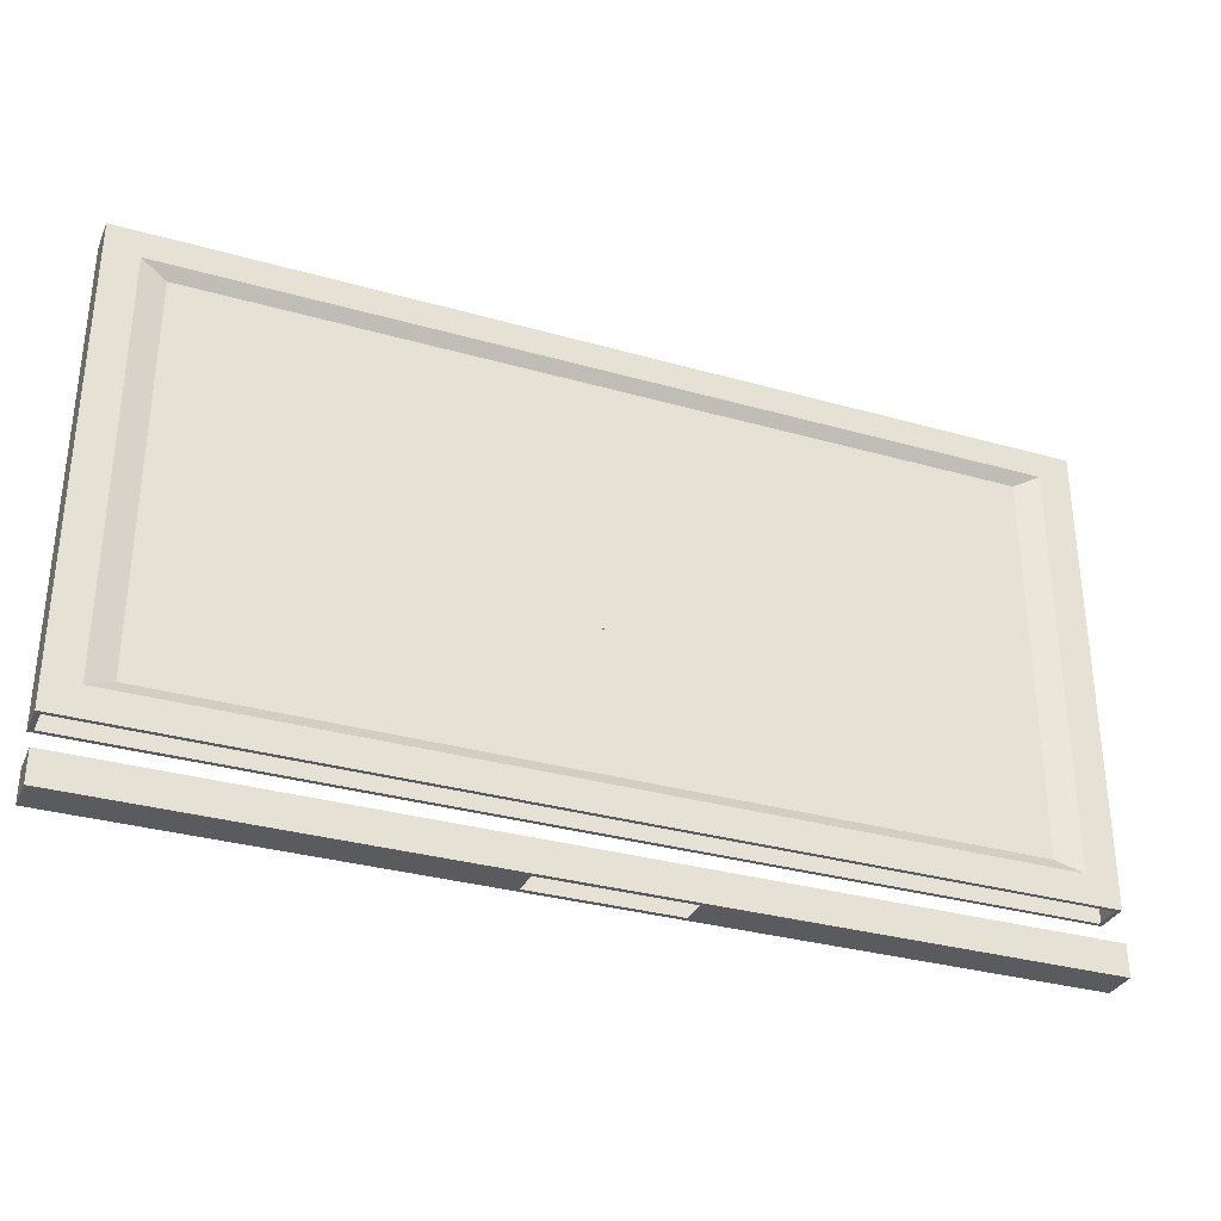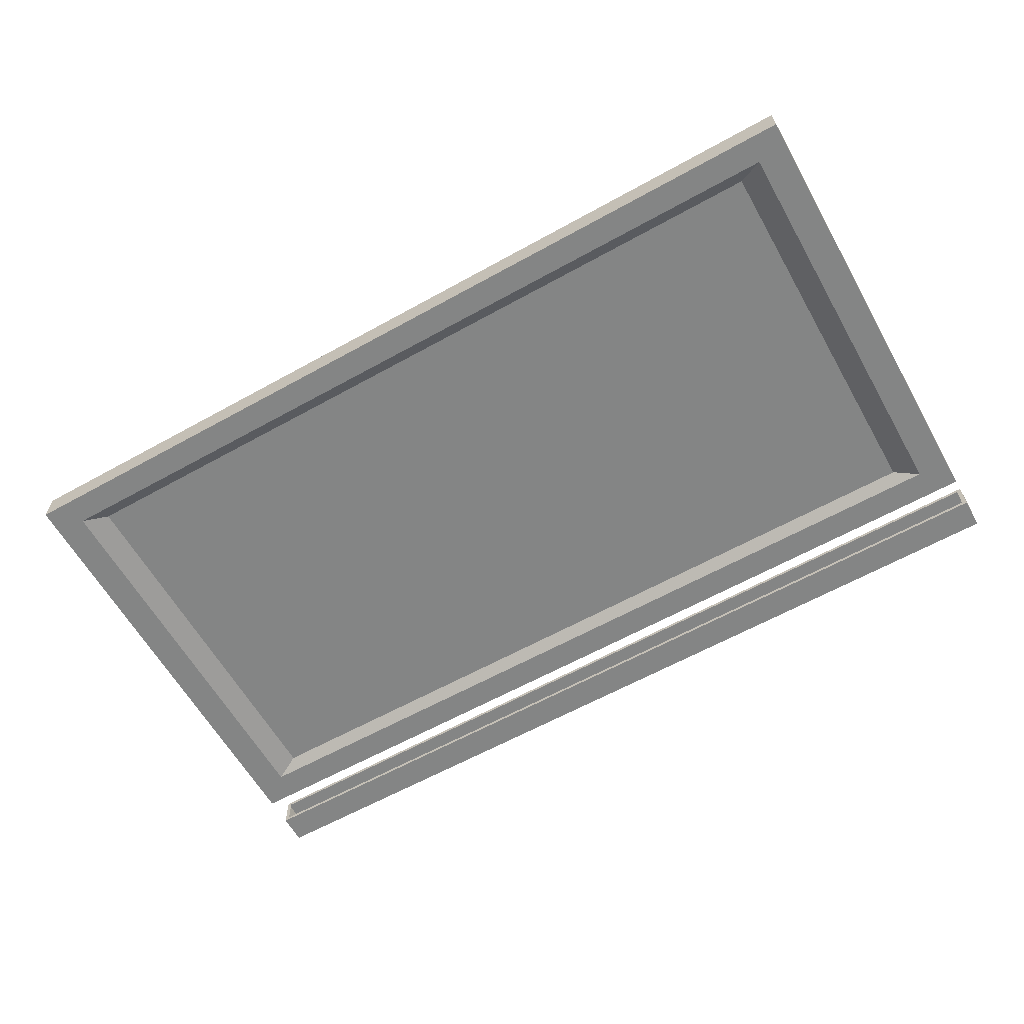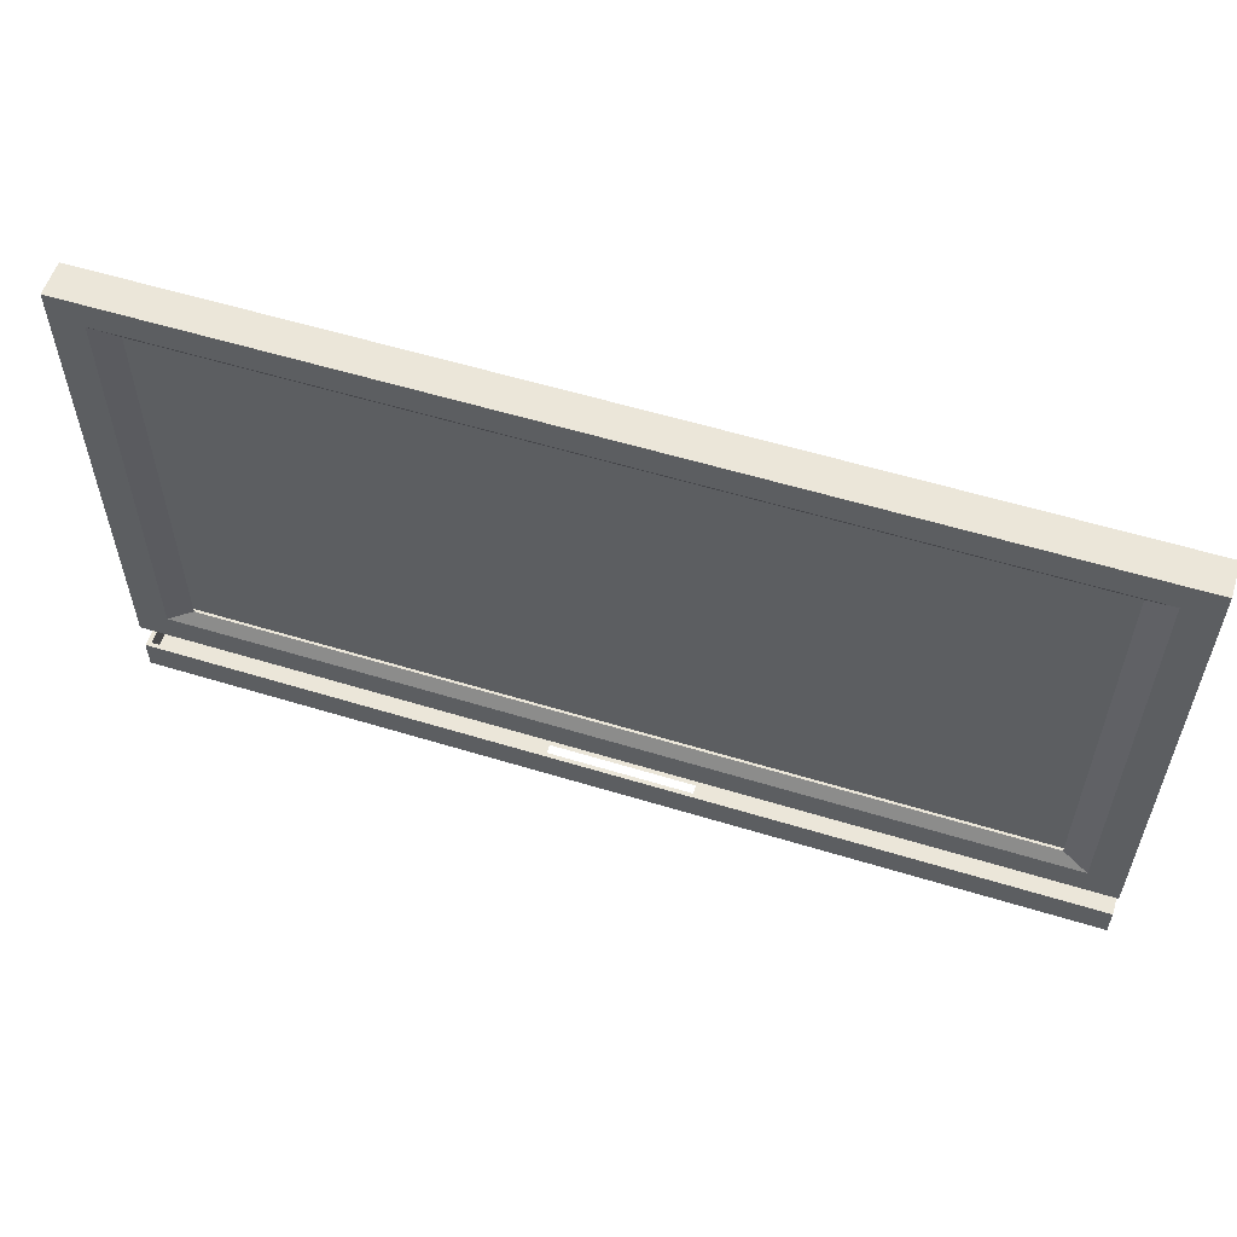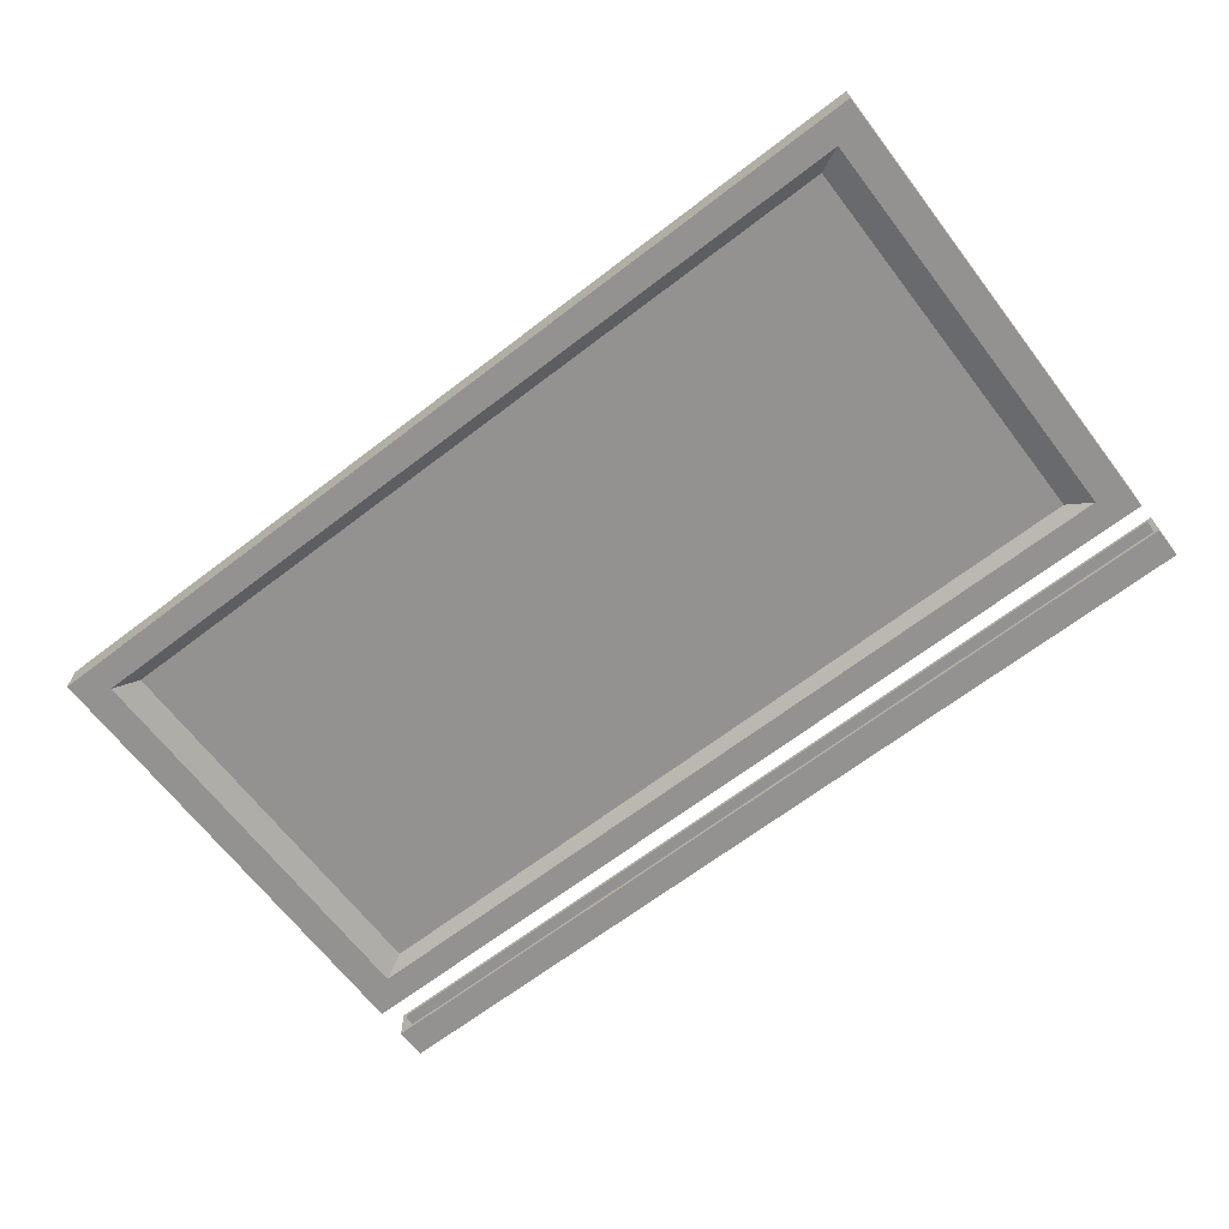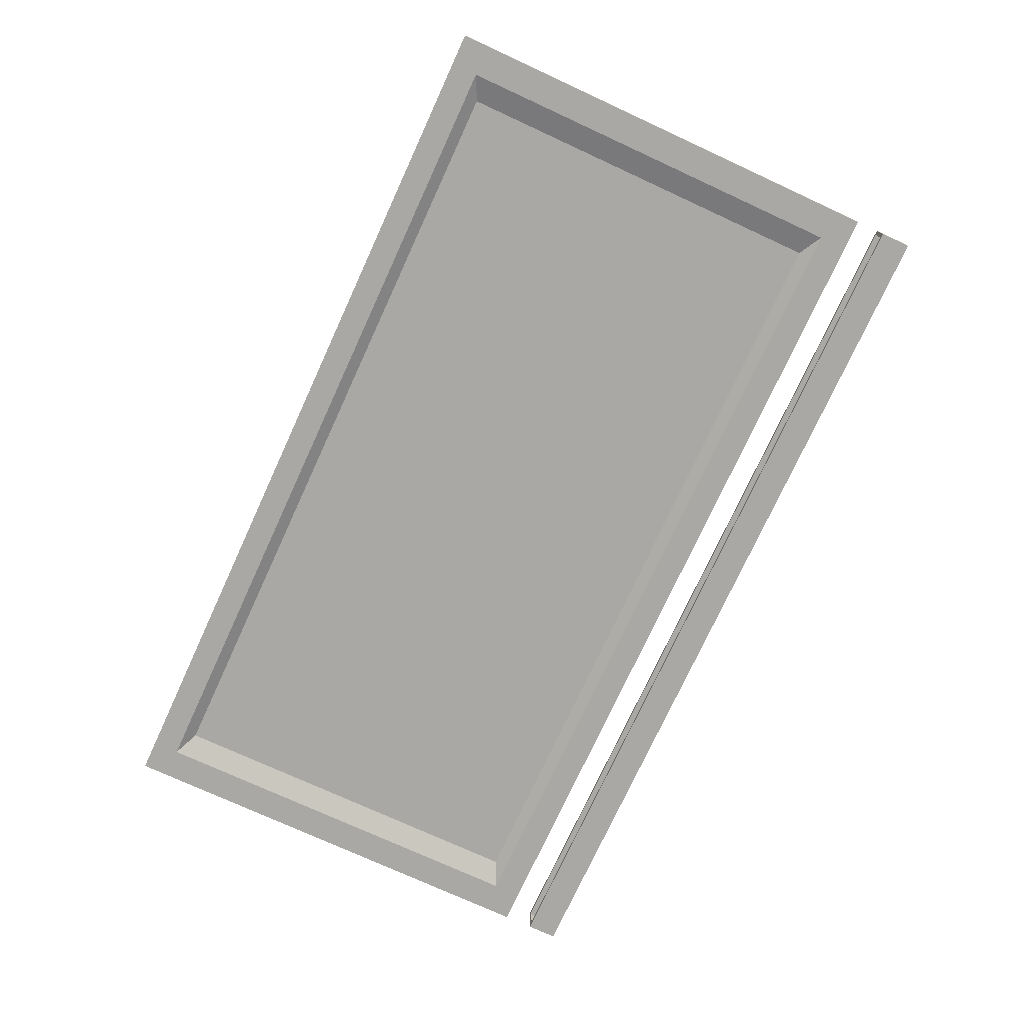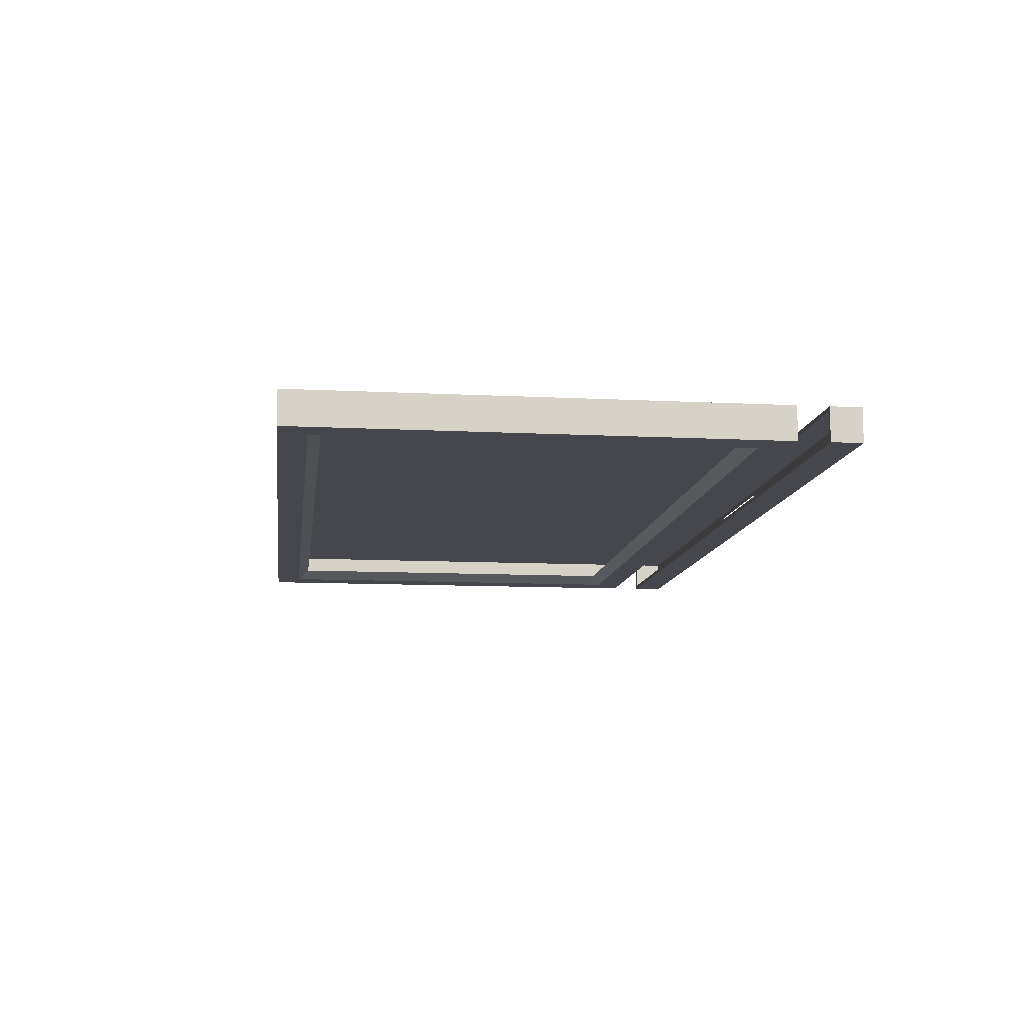
<metadata>
{"format":"obj","ext":"obj","renderer":"f3d","projection":"perspective","resolution":1024,"background":"white","views":[{"elev":-32.6,"azim":-21.5,"up":"+Z"},{"elev":-61.6,"azim":29.5,"up":"+Y"},{"elev":57.0,"azim":17.7,"up":"+Z"},{"elev":-66.5,"azim":37.5,"up":"+Y"},{"elev":-75.2,"azim":65.3,"up":"+Y"},{"elev":-10.9,"azim":82.8,"up":"+Y"}]}
</metadata>
<code>
o MeshTelevision_26_0_GeomSubset_0
v -0.0008 -0.04041 0.06639
v 0.0008 -0.04041 0.06639
v -0.0008 -0.03881 0.06639
v 0.0008 -0.03881 0.06639
v -0.0008 -0.04041 0.06639
v 0.0008 -0.04041 0.06639
v -0.0008 -0.03881 0.06639
v 0.0008 -0.03881 0.06639
v -0.0008 -0.04041 0.06639
v 0.0008 -0.04041 0.06639
v -0.0008 -0.03881 0.06639
v 0.0008 -0.03881 0.06639
v -0.0008 -0.04041 0.06639
v 0.0008 -0.04041 0.06639
v -0.0008 -0.03881 0.06639
v 0.0008 -0.03881 0.06639
v -0.0008 -0.04041 0.06639
v 0.0008 -0.04041 0.06639
v -0.0008 -0.03881 0.06639
v 0.0008 -0.03881 0.06639
v -0.5448 -0.03961 0.3927
v -0.5448 -0.07961 0.3927
v 0.5448 -0.07961 0.3927
v 0.5448 -0.03961 0.3927
v 0.5448 -0.03961 -0.2389
v -0.5448 -0.03961 -0.2389
v 0.5448 -0.07961 -0.2389
v -0.5448 -0.07961 -0.2389
v 0.5448 -0.03961 -0.1656
v 0.5448 -0.03961 -0.2021
v -0.5448 -0.03961 -0.1656
v -0.5448 -0.03961 -0.2021
v 0.5448 -0.07961 -0.1656
v 0.5448 -0.07961 -0.2021
v -0.5448 -0.07961 -0.1656
v -0.5448 -0.07961 -0.2021
v 0.5392 -0.04438 -0.1656
v 0.5392 -0.04438 -0.2021
v -0.5392 -0.04438 -0.2021
v -0.5392 -0.04438 -0.1656
v 0.5392 -0.07485 -0.1656
v 0.5392 -0.07485 -0.2021
v -0.5392 -0.07485 -0.2021
v -0.5392 -0.07485 -0.1656
v 0 -0.07961 -0.1656
v 0 -0.07485 -0.1656
v 0 -0.07485 -0.2021
v 0 -0.07961 -0.2021
v 0 -0.03961 -0.2021
v 0 -0.04438 -0.2021
v 0 -0.04438 -0.1656
v 0 -0.03961 -0.1656
v 0 -0.03961 0.3927
v 0 -0.07961 0.3927
v 0 -0.07961 0.3604
v 0 -0.07961 -0.1313
v 0.5068 -0.07961 -0.1313
v 0.5068 -0.07961 0.3604
v -0.5069 -0.07961 -0.1313
v -0.5069 -0.07961 0.3604
v 0 -0.0701 0.3458
v 0 -0.0701 -0.1167
v 0.4771 -0.0701 -0.1167
v 0.4771 -0.0701 0.3458
v -0.4771 -0.0701 -0.1167
v -0.4771 -0.0701 0.3458
v -0.08941 -0.07961 -0.1656
v -0.08941 -0.07485 -0.1656
v -0.08941 -0.07485 -0.2021
v -0.08941 -0.07961 -0.2021
v -0.08941 -0.07961 -0.2389
v -0.08941 -0.03961 -0.2389
v -0.08941 -0.03961 -0.2021
v -0.08941 -0.04438 -0.2021
v -0.08941 -0.04438 -0.1656
v -0.08941 -0.03961 -0.1656
v -0.08941 -0.03961 0.3927
v -0.08941 -0.07961 0.3927
v -0.08525 -0.07961 0.3604
v -0.08092 -0.0701 0.3458
v -0.08092 -0.0701 -0.1167
v -0.08525 -0.07961 -0.1313
v 0.08941 -0.07961 -0.1656
v 0.08941 -0.07485 -0.1656
v 0.08941 -0.07485 -0.2021
v 0.08941 -0.07961 -0.2021
v 0.08941 -0.07961 -0.2389
v 0.08941 -0.03961 -0.2389
v 0.08941 -0.03961 -0.2021
v 0.08941 -0.04438 -0.2021
v 0.08941 -0.04438 -0.1656
v 0.08941 -0.03961 -0.1656
v 0.08941 -0.03961 0.3927
v 0.08941 -0.07961 0.3927
v 0.08525 -0.07961 0.3604
v 0.08092 -0.0701 0.3458
v 0.08092 -0.0701 -0.1167
v 0.08525 -0.07961 -0.1313
v 0.04471 -0.07961 -0.2021
v 0.04471 -0.07485 -0.2021
v 0.04471 -0.07485 -0.1656
v 0.04471 -0.07961 -0.1656
v 0.04262 -0.07961 -0.1313
v 0.04046 -0.0701 -0.1167
v 0.04046 -0.0701 0.3458
v 0.04262 -0.07961 0.3604
v 0.04471 -0.07961 0.3927
v 0.04471 -0.03961 0.3927
v 0.04471 -0.03961 -0.1656
v 0.04471 -0.04438 -0.1656
v 0.04471 -0.04438 -0.2021
v 0.04471 -0.03961 -0.2021
v -0.04471 -0.07961 -0.1656
v -0.04471 -0.07485 -0.1656
v -0.04471 -0.07485 -0.2021
v -0.04471 -0.07961 -0.2021
v -0.04471 -0.03961 -0.2021
v -0.04471 -0.04438 -0.2021
v -0.04471 -0.04438 -0.1656
v -0.04471 -0.03961 -0.1656
v -0.04471 -0.03961 0.3927
v -0.04471 -0.07961 0.3927
v -0.04262 -0.07961 0.3604
v -0.04046 -0.0701 0.3458
v -0.04046 -0.0701 -0.1167
v -0.04262 -0.07961 -0.1313
v -0.04471 -0.07961 -0.2389
v 0 -0.07961 -0.2389
v 0.04471 -0.07961 -0.2389
v -0.04471 -0.03961 -0.2389
v 0 -0.03961 -0.2389
v 0.04471 -0.03961 -0.2389
v -0.04471 -0.03961 -0.2409
v 0 -0.03961 -0.2409
v 0.04471 -0.03961 -0.2409
v 0.08941 -0.03961 -0.2409
v 0.08941 -0.07961 -0.2409
v -0.08941 -0.03961 -0.2409
v -0.08941 -0.07961 -0.2409
v -0.04471 -0.07961 -0.2409
v 0 -0.07961 -0.2409
v 0.04471 -0.07961 -0.2409
v -0.04471 -0.0448 -0.2389
v 0 -0.0448 -0.2389
v 0 -0.0448 -0.2409
v -0.04471 -0.0448 -0.2409
v 0.04471 -0.0448 -0.2389
v 0.04471 -0.0448 -0.2409
v 0.08385 -0.0448 -0.2389
v 0.08385 -0.0448 -0.2409
v 0.08385 -0.07443 -0.2389
v 0.08385 -0.07443 -0.2409
v -0.08385 -0.07443 -0.2389
v -0.08385 -0.0448 -0.2389
v -0.08385 -0.0448 -0.2409
v -0.08385 -0.07443 -0.2409
v -0.04471 -0.07443 -0.2389
v -0.04471 -0.07443 -0.2409
v 0 -0.07443 -0.2389
v 0 -0.07443 -0.2409
v 0.04471 -0.07443 -0.2389
v 0.04471 -0.07443 -0.2409
v 0 -0.03961 -0.2789
v -0.04471 -0.03961 -0.2789
v 0 -0.07961 -0.2789
v -0.04471 -0.07961 -0.2789
v -0.04471 -0.03961 -0.2444
v 0 -0.03961 -0.2444
v 0.04471 -0.03961 -0.2789
v 0.04471 -0.07961 -0.2789
v 0.04471 -0.03961 -0.2444
v 0.08941 -0.03961 -0.2444
v 0.08941 -0.07961 -0.2444
v -0.08941 -0.03961 -0.2444
v -0.08941 -0.07961 -0.2444
v -0.04471 -0.07961 -0.2444
v 0 -0.07961 -0.2444
v 0.04471 -0.07961 -0.2444
v -0.08941 -0.07485 -0.1957
v -0.04471 -0.07485 -0.1957
v 0 -0.07485 -0.1957
v 0.04471 -0.07485 -0.1957
v 0.08941 -0.07485 -0.1957
v 0.5392 -0.07485 -0.1957
v 0.5392 -0.04438 -0.1957
v 0.08941 -0.04438 -0.1957
v 0.04471 -0.04438 -0.1957
v 0 -0.04438 -0.1957
v -0.04471 -0.04438 -0.1957
v -0.08941 -0.04438 -0.1957
v -0.5392 -0.04438 -0.1957
v -0.5392 -0.07485 -0.1957
v -0.08941 -0.07485 -0.171
v -0.04471 -0.07485 -0.171
v 0 -0.07485 -0.171
v 0.04471 -0.07485 -0.171
v 0.08941 -0.07485 -0.171
v 0.5392 -0.07485 -0.171
v 0.5392 -0.04438 -0.171
v 0.08941 -0.04438 -0.171
v 0.04471 -0.04438 -0.171
v 0 -0.04438 -0.171
v -0.04471 -0.04438 -0.171
v -0.08941 -0.04438 -0.171
v -0.5392 -0.04438 -0.171
v -0.5392 -0.07485 -0.171
v -0.04471 -0.07961 -0.171
v -0.04471 -0.07961 -0.1957
v -0.08941 -0.07961 -0.171
v -0.08941 -0.07961 -0.1957
v 0 -0.07961 -0.171
v 0 -0.07961 -0.1957
v 0.04471 -0.07961 -0.1957
v 0.04471 -0.07961 -0.171
v 0.08941 -0.07961 -0.171
v 0.08941 -0.07961 -0.1957
v 0.5448 -0.07961 -0.171
v 0.5448 -0.07961 -0.1957
v 0.5448 -0.03961 -0.171
v 0.5448 -0.03961 -0.1957
v 0.08941 -0.03961 -0.171
v 0.08941 -0.03961 -0.1957
v 0.04471 -0.03961 -0.171
v 0.04471 -0.03961 -0.1957
v 0 -0.03961 -0.171
v 0 -0.03961 -0.1957
v -0.04471 -0.03961 -0.171
v -0.04471 -0.03961 -0.1957
v -0.08941 -0.03961 -0.171
v -0.08941 -0.03961 -0.1957
v -0.5448 -0.03961 -0.171
v -0.5448 -0.03961 -0.1957
v -0.5448 -0.07961 -0.171
v -0.5448 -0.07961 -0.1957
f 1 2 4 3
f 94 23 24 93
f 88 25 27 87
f 22 21 31 35
f 29 24 23 33
f 93 24 29 92
f 89 30 25 88
f 30 34 27 25
f 34 86 87 27
f 36 32 26 28
f 30 89 90 38
f 92 29 37 91
f 29 33 41 37
f 34 30 38 42
f 32 36 43 39
f 35 31 40 44
f 33 83 84 41
f 86 34 42 85
f 45 113 114 46
f 116 48 47 115
f 127 128 48 116
f 50 49 117 118
f 120 52 51 119
f 121 53 52 120
f 122 54 53 121
f 98 83 33 57
f 33 23 58 57
f 23 94 95 58
f 22 35 59 60
f 126 113 45 56
f 54 122 123 55
f 98 57 63 97
f 57 58 64 63
f 58 95 96 64
f 60 59 65 66
f 126 56 62 125
f 55 123 124 61
f 67 35 44 68
f 36 70 69 43
f 71 70 36 28
f 26 72 71 28
f 32 73 72 26
f 74 73 32 39
f 31 76 75 40
f 21 77 76 31
f 22 78 77 21
f 79 78 22 60
f 80 79 60 66
f 59 82 81 65
f 35 67 82 59
f 102 45 46 101
f 48 99 100 47
f 128 129 99 48
f 111 112 49 50
f 52 109 110 51
f 53 108 109 52
f 54 107 108 53
f 106 107 54 55
f 105 106 55 61
f 56 103 104 62
f 45 102 103 56
f 99 86 85 100
f 83 102 101 84
f 103 102 83 98
f 104 103 98 97
f 96 95 106 105
f 95 94 107 106
f 108 107 94 93
f 109 108 93 92
f 110 109 92 91
f 90 89 112 111
f 87 86 99 129
f 113 67 68 114
f 70 116 115 69
f 71 127 116 70
f 118 117 73 74
f 76 120 119 75
f 77 121 120 76
f 78 122 121 77
f 123 122 78 79
f 124 123 79 80
f 82 126 125 81
f 82 67 113 126
f 73 117 130 72
f 117 49 131 130
f 49 112 132 131
f 88 132 112 89
f 130 131 144 143
f 131 132 147 144
f 132 88 149 147
f 88 87 151 149
f 71 72 154 153
f 72 130 143 154
f 127 71 153 157
f 128 127 157 159
f 129 128 159 161
f 87 129 161 151

</code>
